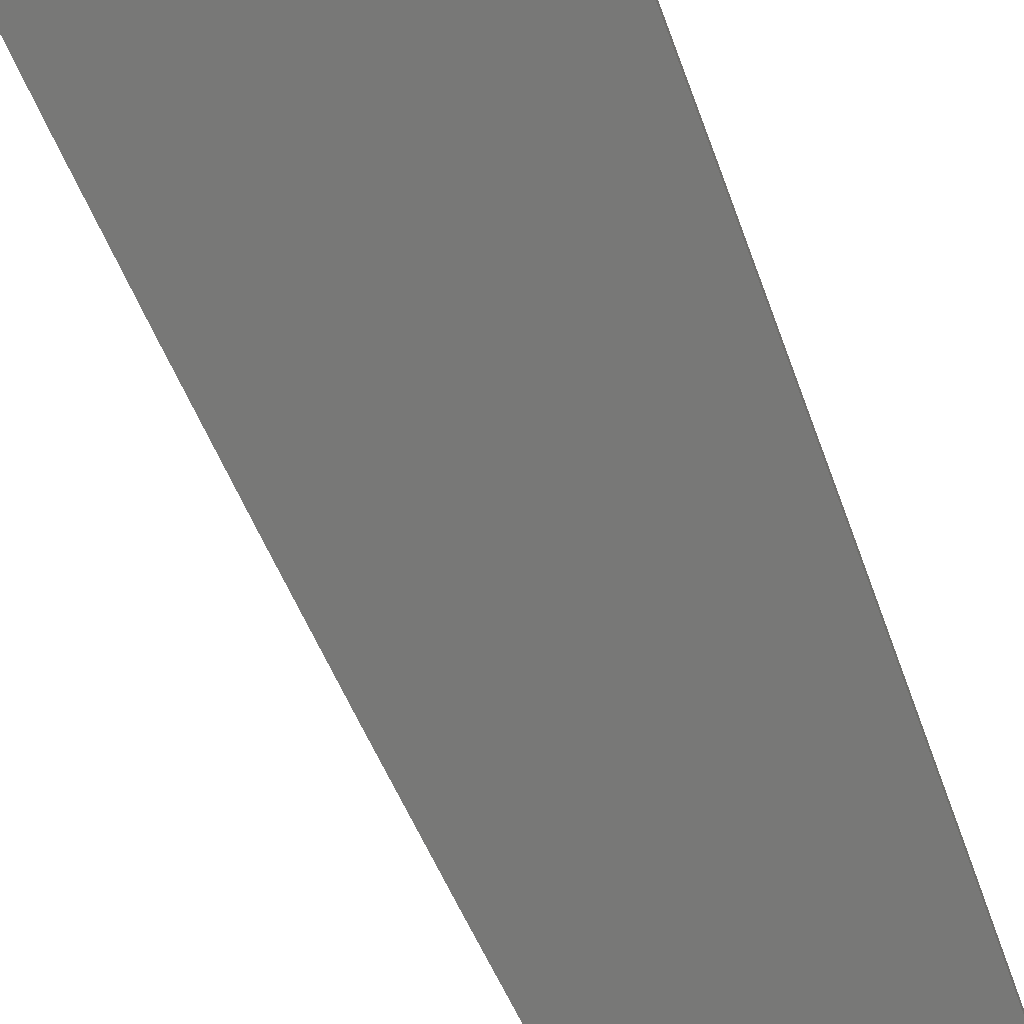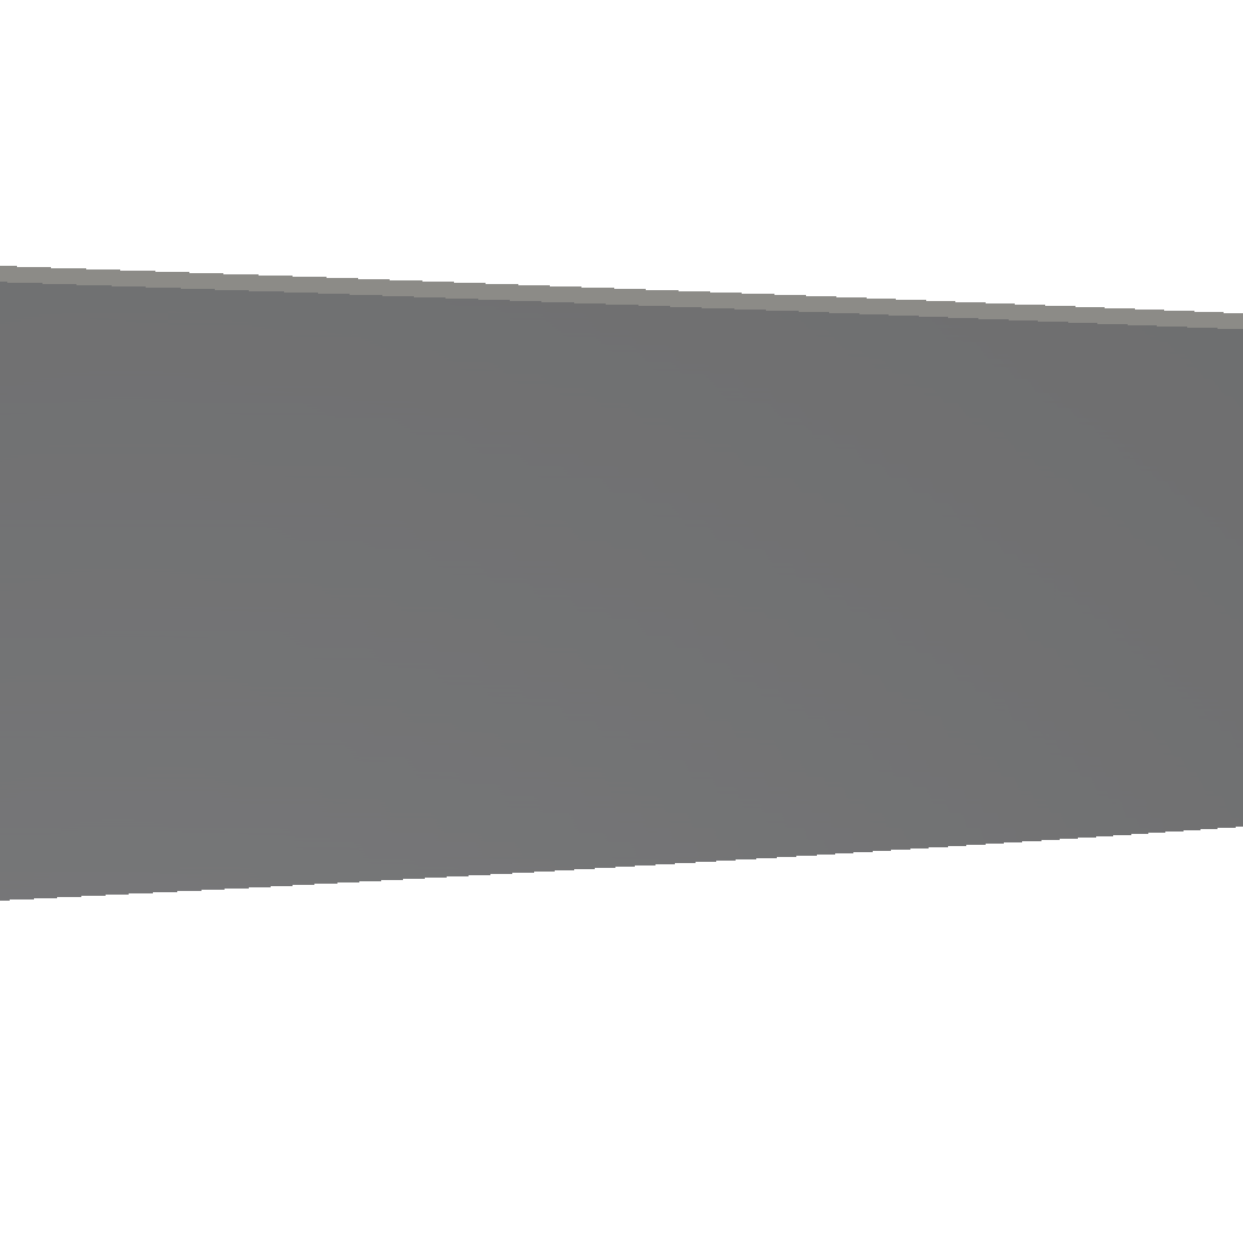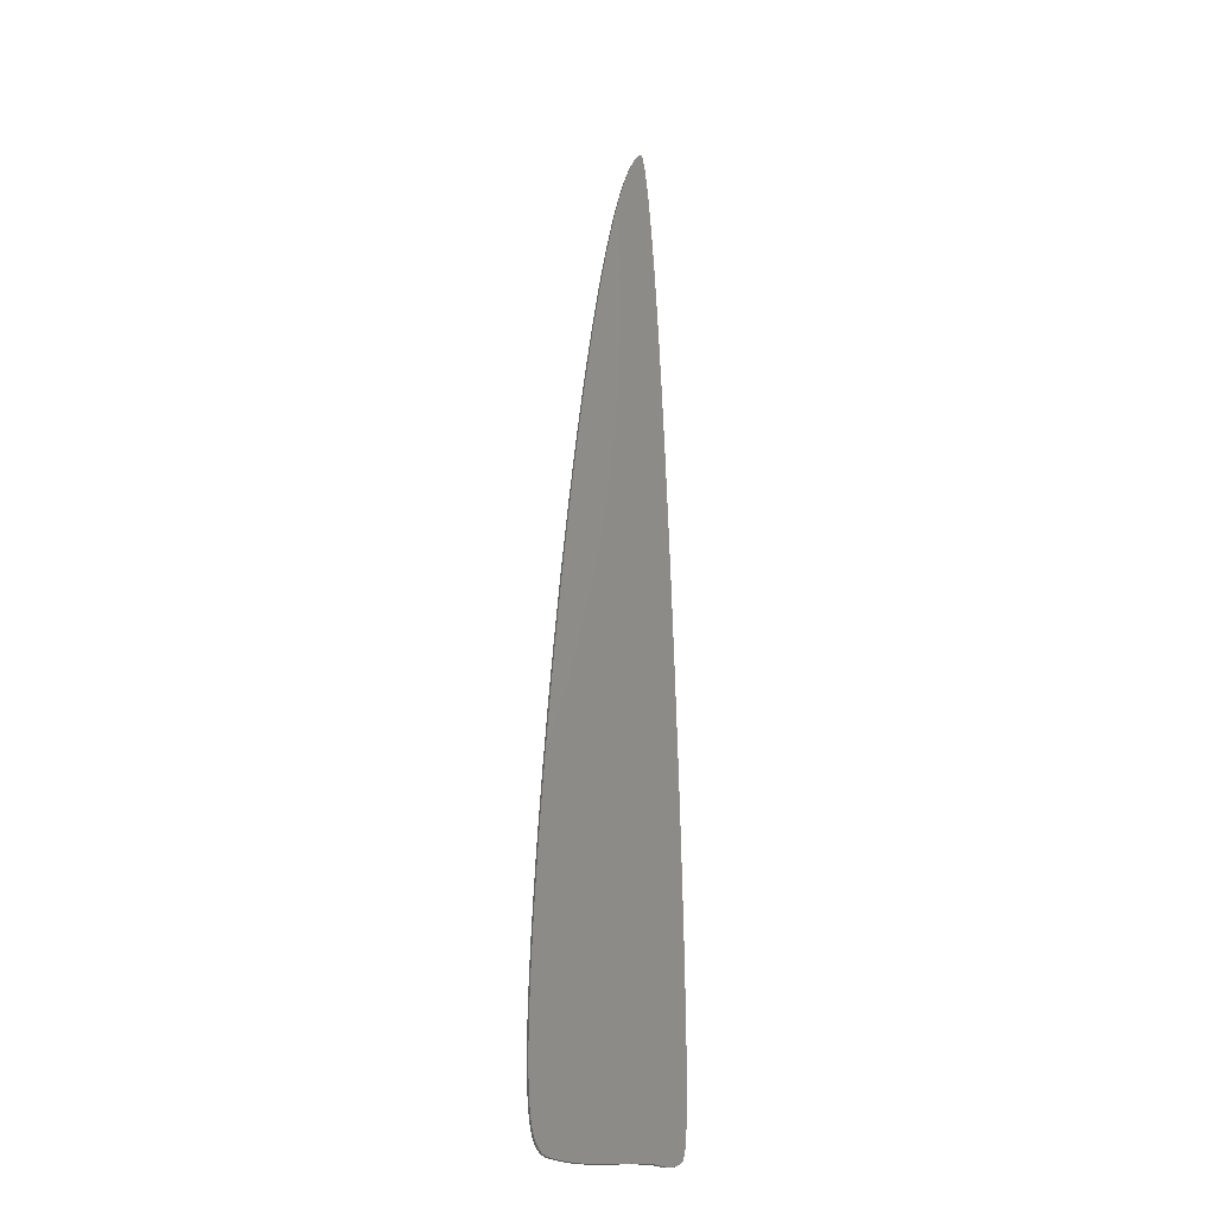
<metadata>
{"format":"stl","ext":"stl","renderer":"f3d","projection":"perspective","resolution":1024,"background":"white","views":[{"elev":-70.9,"azim":21.2,"up":"+Z"},{"elev":-57.1,"azim":89.1,"up":"+Z"},{"elev":-22.7,"azim":-18.2,"up":"+Y"}]}
</metadata>
<code>
# stl→obj: 306 verts, 604 faces
v 0.003 0 0.0015
v 0.003 0 -0.0015
v 0.004828 -0.0003552 -0.0015
v -0.05932 0.009069 0.0015
v -0.05868 0.007417 -0.0015
v -0.05868 0.007417 0.0015
v -0.0581 0.006198 -0.0015
v -0.0581 0.006198 0.0015
v -0.05749 0.005143 -0.0015
v -0.05749 0.005143 0.0015
v -0.05697 0.004381 -0.0015
v -0.05697 0.004381 0.0015
v -0.05645 0.003745 -0.0015
v -0.05645 0.003745 0.0015
v -0.05593 0.003203 -0.0015
v -0.05593 0.003203 0.0015
v -0.05541 0.002731 -0.0015
v -0.05541 0.002731 0.0015
v -0.05481 0.002279 -0.0015
v -0.05481 0.002279 0.0015
v -0.0542 0.001893 -0.0015
v -0.0542 0.001893 0.0015
v -0.05355 0.001547 -0.0015
v -0.05355 0.001547 0.0015
v -0.05284 0.001242 -0.0015
v -0.05284 0.001242 0.0015
v -0.05209 0.0009906 -0.0015
v -0.05209 0.0009906 0.0015
v -0.05077 0.0006536 -0.0015
v -0.05077 0.0006536 0.0015
v -0.04762 2.333e-05 -0.0015
v -0.04762 2.333e-05 0.0015
v -0.04436 -0.0004794 -0.0015
v -0.04436 -0.0004794 0.0015
v -0.04073 -0.00088 -0.0015
v -0.04073 -0.00088 0.0015
v -0.03704 -0.001134 -0.0015
v -0.03704 -0.001134 0.0015
v -0.03313 -0.001258 -0.0015
v -0.03313 -0.001258 0.0015
v -0.02893 -0.001248 -0.0015
v -0.02893 -0.001248 0.0015
v -0.02435 -0.001101 -0.0015
v -0.02435 -0.001101 0.0015
v -0.01923 -0.000809 -0.0015
v -0.01923 -0.000809 0.0015
v -0.01152 -0.0002135 -0.0015
v -0.01152 -0.0002135 0.0015
v -0.009 -1.343e-18 -0.0015
v -0.009 -1.343e-18 0.0015
v -0.05932 0.009069 -0.0015
v -0.05993 0.01104 0.0015
v -0.05993 0.01104 -0.0015
v -0.06051 0.01338 0.0015
v -0.06051 0.01338 -0.0015
v -0.06105 0.01617 0.0015
v -0.06105 0.01617 -0.0015
v -0.06156 0.01949 0.0015
v -0.06156 0.01949 -0.0015
v -0.06203 0.02354 0.0015
v -0.06203 0.02354 -0.0015
v -0.06243 0.02826 0.0015
v -0.06243 0.02826 -0.0015
v -0.06277 0.03387 0.0015
v -0.06277 0.03387 -0.0015
v -0.06303 0.04051 0.0015
v -0.06303 0.04051 -0.0015
v -0.06319 0.04836 0.0015
v -0.06319 0.04836 -0.0015
v -0.06325 0.05759 0.0015
v -0.06325 0.05759 -0.0015
v -0.06317 0.06841 0.0015
v -0.06317 0.06841 -0.0015
v -0.06294 0.081 0.0015
v -0.06294 0.081 -0.0015
v -0.06245 0.09753 0.0015
v -0.06245 0.09753 -0.0015
v -0.06181 0.1145 0.0015
v -0.06181 0.1145 -0.0015
v -0.06094 0.1336 0.0015
v -0.06094 0.1336 -0.0015
v -0.05982 0.1549 0.0015
v -0.05982 0.1549 -0.0015
v -0.05845 0.1781 0.0015
v -0.05845 0.1781 -0.0015
v -0.05664 0.206 0.0015
v -0.05664 0.206 -0.0015
v -0.0546 0.2345 0.0015
v -0.0546 0.2345 -0.0015
v -0.0524 0.2632 0.0015
v -0.0524 0.2632 -0.0015
v -0.05007 0.2913 0.0015
v -0.05007 0.2913 -0.0015
v -0.04767 0.3185 0.0015
v -0.04767 0.3185 -0.0015
v -0.04521 0.3447 0.0015
v -0.04521 0.3447 -0.0015
v -0.04273 0.3695 0.0015
v -0.04273 0.3695 -0.0015
v -0.04026 0.3929 0.0015
v -0.04026 0.3929 -0.0015
v -0.03781 0.4148 0.0015
v -0.03781 0.4148 -0.0015
v -0.03539 0.4351 0.0015
v -0.03539 0.4351 -0.0015
v -0.03302 0.454 0.0015
v -0.03302 0.454 -0.0015
v -0.0307 0.4713 0.0015
v -0.0307 0.4713 -0.0015
v -0.02845 0.4872 0.0015
v -0.02845 0.4872 -0.0015
v -0.02631 0.5014 0.0015
v -0.02631 0.5014 -0.0015
v -0.02421 0.5146 0.0015
v -0.02421 0.5146 -0.0015
v -0.02219 0.5264 0.0015
v -0.02219 0.5264 -0.0015
v -0.02025 0.537 0.0015
v -0.02025 0.537 -0.0015
v -0.0184 0.5465 0.0015
v -0.0184 0.5465 -0.0015
v -0.01664 0.5549 0.0015
v -0.01664 0.5549 -0.0015
v -0.01497 0.5624 0.0015
v -0.01497 0.5624 -0.0015
v -0.01339 0.5688 0.0015
v -0.01339 0.5688 -0.0015
v -0.0119 0.5745 0.0015
v -0.0119 0.5745 -0.0015
v -0.0105 0.5794 0.0015
v -0.0105 0.5794 -0.0015
v -0.009198 0.5835 0.0015
v -0.009198 0.5835 -0.0015
v -0.007954 0.5871 0.0015
v -0.007954 0.5871 -0.0015
v -0.00665 0.5905 0.0015
v -0.00665 0.5905 -0.0015
v -0.005455 0.5932 0.0015
v -0.005455 0.5932 -0.0015
v -0.004367 0.5953 0.0015
v -0.004367 0.5953 -0.0015
v -0.003393 0.5969 0.0015
v -0.003393 0.5969 -0.0015
v -0.002665 0.598 0.0015
v -0.002665 0.598 -0.0015
v -0.002123 0.5986 0.0015
v -0.002123 0.5986 -0.0015
v -0.001707 0.599 0.0015
v -0.001707 0.599 -0.0015
v -0.001055 0.5996 0.0015
v -0.001055 0.5996 -0.0015
v -0.000802 0.5998 0.0015
v -0.000802 0.5998 -0.0015
v -0.0006402 0.5999 0.0015
v -0.0006402 0.5999 -0.0015
v -0.0005235 0.6 0.0015
v -0.0005235 0.6 -0.0015
v -0.0004336 0.6 0.0015
v -0.0004336 0.6 -0.0015
v -0.00037 0.6 0.0015
v -0.00037 0.6 -0.0015
v -0.0003151 0.6 0.0015
v -0.0003151 0.6 -0.0015
v -0.0002668 0.6 0.0015
v -0.0002668 0.6 -0.0015
v -0.0002239 0.6 0.0015
v -0.0002239 0.6 -0.0015
v -0.0001821 0.6 0.0015
v -0.0001821 0.6 -0.0015
v -0.0001464 0.6 0.0015
v -0.0001464 0.6 -0.0015
v -0.0001132 0.6 0.0015
v -0.0001132 0.6 -0.0015
v -8.174e-05 0.6 0.0015
v -8.174e-05 0.6 -0.0015
v -5.165e-05 0.6 0.0015
v -5.165e-05 0.6 -0.0015
v -2.243e-05 0.6 0.0015
v -2.243e-05 0.6 -0.0015
v 4.614e-06 0.6 0.0015
v 4.614e-06 0.6 -0.0015
v 3.236e-05 0.6 0.0015
v 3.236e-05 0.6 -0.0015
v 6.219e-05 0.6 0.0015
v 6.219e-05 0.6 -0.0015
v 9.47e-05 0.5999 0.0015
v 9.47e-05 0.5999 -0.0015
v 0.0001354 0.5999 0.0015
v 0.0001354 0.5999 -0.0015
v 0.000177 0.5998 0.0015
v 0.000177 0.5998 -0.0015
v 0.0002245 0.5998 0.0015
v 0.0002245 0.5998 -0.0015
v 0.0002796 0.5997 0.0015
v 0.0002796 0.5997 -0.0015
v 0.0003485 0.5996 0.0015
v 0.0003485 0.5996 -0.0015
v 0.0004453 0.5994 0.0015
v 0.0004453 0.5994 -0.0015
v 0.0005794 0.599 0.0015
v 0.0005794 0.599 -0.0015
v 0.0006403 0.5988 0.0015
v 0.0006403 0.5988 -0.0015
v 0.001094 0.5971 0.0015
v 0.001094 0.5971 -0.0015
v 0.001459 0.5953 0.0015
v 0.001459 0.5953 -0.0015
v 0.001893 0.5927 0.0015
v 0.001893 0.5927 -0.0015
v 0.002558 0.5879 0.0015
v 0.002558 0.5879 -0.0015
v 0.003336 0.581 0.0015
v 0.003336 0.581 -0.0015
v 0.004114 0.5729 0.0015
v 0.004114 0.5729 -0.0015
v 0.004983 0.5624 0.0015
v 0.004983 0.5624 -0.0015
v 0.00595 0.5492 0.0015
v 0.00595 0.5492 -0.0015
v 0.006757 0.5369 0.0015
v 0.006757 0.5369 -0.0015
v 0.007903 0.5176 0.0015
v 0.007903 0.5176 -0.0015
v 0.009108 0.4948 0.0015
v 0.009108 0.4948 -0.0015
v 0.01039 0.4679 0.0015
v 0.01039 0.4679 -0.0015
v 0.01173 0.4368 0.0015
v 0.01173 0.4368 -0.0015
v 0.01311 0.4012 0.0015
v 0.01311 0.4012 -0.0015
v 0.01452 0.3614 0.0015
v 0.01452 0.3614 -0.0015
v 0.01591 0.3179 0.0015
v 0.01591 0.3179 -0.0015
v 0.01732 0.2686 0.0015
v 0.01732 0.2686 -0.0015
v 0.0185 0.2222 0.0015
v 0.0185 0.2222 -0.0015
v 0.01944 0.1803 0.0015
v 0.01944 0.1803 -0.0015
v 0.02012 0.1448 0.0015
v 0.02012 0.1448 -0.0015
v 0.02067 0.1097 0.0015
v 0.02067 0.1097 -0.0015
v 0.02097 0.08172 0.0015
v 0.02097 0.08172 -0.0015
v 0.02108 0.0601 0.0015
v 0.02108 0.0601 -0.0015
v 0.02104 0.0438 0.0015
v 0.02104 0.0438 -0.0015
v 0.02088 0.03168 0.0015
v 0.02088 0.03168 -0.0015
v 0.02068 0.02352 0.0015
v 0.02068 0.02352 -0.0015
v 0.02039 0.01685 0.0015
v 0.02039 0.01685 -0.0015
v 0.02006 0.01201 0.0015
v 0.02006 0.01201 -0.0015
v 0.01971 0.008519 0.0015
v 0.01971 0.008519 -0.0015
v 0.01933 0.006009 0.0015
v 0.01933 0.006009 -0.0015
v 0.01895 0.004238 0.0015
v 0.01895 0.004238 -0.0015
v 0.01864 0.003199 0.0015
v 0.01864 0.003199 -0.0015
v 0.01838 0.002525 0.0015
v 0.01838 0.002525 -0.0015
v 0.01815 0.00204 0.0015
v 0.01815 0.00204 -0.0015
v 0.01793 0.001662 0.0015
v 0.01793 0.001662 -0.0015
v 0.01775 0.001411 0.0015
v 0.01775 0.001411 -0.0015
v 0.01761 0.001233 0.0015
v 0.01761 0.001233 -0.0015
v 0.01745 0.001078 0.0015
v 0.01745 0.001078 -0.0015
v 0.01727 0.0009123 0.0015
v 0.01727 0.0009123 -0.0015
v 0.01699 0.0007029 0.0015
v 0.01699 0.0007029 -0.0015
v 0.0165 0.0003819 0.0015
v 0.0165 0.0003819 -0.0015
v 0.01584 1.659e-05 0.0015
v 0.01584 1.659e-05 -0.0015
v 0.0152 -0.0002726 0.0015
v 0.0152 -0.0002726 -0.0015
v 0.0145 -0.0005217 0.0015
v 0.0145 -0.0005217 -0.0015
v 0.01373 -0.0007299 0.0015
v 0.01373 -0.0007299 -0.0015
v 0.01287 -0.0008937 0.0015
v 0.01287 -0.0008937 -0.0015
v 0.01187 -0.001003 0.0015
v 0.01187 -0.001003 -0.0015
v 0.01067 -0.001042 0.0015
v 0.01067 -0.001042 -0.0015
v 0.009135 -0.0009759 0.0015
v 0.009135 -0.0009759 -0.0015
v 0.007208 -0.0007569 0.0015
v 0.007208 -0.0007569 -0.0015
v 0.004828 -0.0003552 0.0015
v -0.009 0 0.0015
v -0.009 0 -0.0015
f 1 2 3
f 4 5 6
f 6 5 7
f 6 7 8
f 8 7 9
f 8 9 10
f 10 9 11
f 10 11 12
f 12 11 13
f 12 13 14
f 14 13 15
f 14 15 16
f 16 15 17
f 16 17 18
f 18 17 19
f 18 19 20
f 20 19 21
f 20 21 22
f 22 21 23
f 22 23 24
f 24 23 25
f 24 25 26
f 26 25 27
f 26 27 28
f 28 27 29
f 28 29 30
f 30 29 31
f 30 31 32
f 32 31 33
f 32 33 34
f 34 33 35
f 34 35 36
f 36 35 37
f 36 37 38
f 38 37 39
f 38 39 40
f 40 39 41
f 40 41 42
f 42 41 43
f 42 43 44
f 44 43 45
f 44 45 46
f 46 45 47
f 46 47 48
f 48 47 49
f 48 49 50
f 5 4 51
f 51 4 52
f 51 52 53
f 53 52 54
f 53 54 55
f 55 54 56
f 55 56 57
f 57 56 58
f 57 58 59
f 59 58 60
f 59 60 61
f 61 60 62
f 61 62 63
f 63 62 64
f 63 64 65
f 65 64 66
f 65 66 67
f 67 66 68
f 67 68 69
f 69 68 70
f 69 70 71
f 71 70 72
f 71 72 73
f 73 72 74
f 73 74 75
f 75 74 76
f 75 76 77
f 77 76 78
f 77 78 79
f 79 78 80
f 79 80 81
f 81 80 82
f 81 82 83
f 83 82 84
f 83 84 85
f 85 84 86
f 85 86 87
f 87 86 88
f 87 88 89
f 89 88 90
f 89 90 91
f 91 90 92
f 91 92 93
f 93 92 94
f 93 94 95
f 95 94 96
f 95 96 97
f 97 96 98
f 97 98 99
f 99 98 100
f 99 100 101
f 101 100 102
f 101 102 103
f 103 102 104
f 103 104 105
f 105 104 106
f 105 106 107
f 107 106 108
f 107 108 109
f 109 108 110
f 109 110 111
f 111 110 112
f 111 112 113
f 113 112 114
f 113 114 115
f 115 114 116
f 115 116 117
f 117 116 118
f 117 118 119
f 119 118 120
f 119 120 121
f 121 120 122
f 121 122 123
f 123 122 124
f 123 124 125
f 125 124 126
f 125 126 127
f 127 126 128
f 127 128 129
f 129 128 130
f 129 130 131
f 131 130 132
f 131 132 133
f 133 132 134
f 133 134 135
f 135 134 136
f 135 136 137
f 137 136 138
f 137 138 139
f 139 138 140
f 139 140 141
f 141 140 142
f 141 142 143
f 143 142 144
f 143 144 145
f 145 144 146
f 145 146 147
f 147 146 148
f 147 148 149
f 149 148 150
f 149 150 151
f 151 150 152
f 151 152 153
f 153 152 154
f 153 154 155
f 155 154 156
f 155 156 157
f 157 156 158
f 157 158 159
f 159 158 160
f 159 160 161
f 161 160 162
f 161 162 163
f 163 162 164
f 163 164 165
f 165 164 166
f 165 166 167
f 167 166 168
f 167 168 169
f 169 168 170
f 169 170 171
f 171 170 172
f 171 172 173
f 173 172 174
f 173 174 175
f 175 174 176
f 175 176 177
f 177 176 178
f 177 178 179
f 179 178 180
f 179 180 181
f 181 180 182
f 181 182 183
f 183 182 184
f 183 184 185
f 185 184 186
f 185 186 187
f 187 186 188
f 187 188 189
f 189 188 190
f 189 190 191
f 191 190 192
f 191 192 193
f 193 192 194
f 193 194 195
f 195 194 196
f 195 196 197
f 197 196 198
f 197 198 199
f 199 198 200
f 199 200 201
f 201 200 202
f 201 202 203
f 203 202 204
f 203 204 205
f 205 204 206
f 205 206 207
f 207 206 208
f 207 208 209
f 209 208 210
f 209 210 211
f 211 210 212
f 211 212 213
f 213 212 214
f 213 214 215
f 215 214 216
f 215 216 217
f 217 216 218
f 217 218 219
f 219 218 220
f 219 220 221
f 221 220 222
f 221 222 223
f 223 222 224
f 223 224 225
f 225 224 226
f 225 226 227
f 227 226 228
f 227 228 229
f 229 228 230
f 229 230 231
f 231 230 232
f 231 232 233
f 233 232 234
f 233 234 235
f 235 234 236
f 235 236 237
f 237 236 238
f 237 238 239
f 239 238 240
f 239 240 241
f 241 240 242
f 241 242 243
f 243 242 244
f 243 244 245
f 245 244 246
f 245 246 247
f 247 246 248
f 247 248 249
f 249 248 250
f 249 250 251
f 251 250 252
f 251 252 253
f 253 252 254
f 253 254 255
f 255 254 256
f 255 256 257
f 257 256 258
f 257 258 259
f 259 258 260
f 259 260 261
f 261 260 262
f 261 262 263
f 263 262 264
f 263 264 265
f 265 264 266
f 265 266 267
f 267 266 268
f 267 268 269
f 269 268 270
f 269 270 271
f 271 270 272
f 271 272 273
f 273 272 274
f 273 274 275
f 275 274 276
f 275 276 277
f 277 276 278
f 277 278 279
f 279 278 280
f 279 280 281
f 281 280 282
f 281 282 283
f 283 282 284
f 283 284 285
f 285 284 286
f 285 286 287
f 287 286 288
f 287 288 289
f 289 288 290
f 289 290 291
f 291 290 292
f 291 292 293
f 293 292 294
f 293 294 295
f 295 294 296
f 295 296 297
f 297 296 298
f 297 298 299
f 299 298 300
f 299 300 301
f 301 300 302
f 301 302 303
f 303 302 304
f 303 304 3
f 3 304 1
f 305 306 1
f 1 306 2
f 241 2 306
f 241 243 2
f 2 243 245
f 2 245 247
f 91 93 306
f 306 93 95
f 233 235 111
f 111 235 237
f 111 237 239
f 85 87 306
f 306 87 89
f 306 89 91
f 247 249 2
f 2 249 251
f 2 251 253
f 95 97 306
f 306 97 99
f 306 99 101
f 227 229 111
f 111 229 231
f 111 231 233
f 253 255 2
f 2 255 257
f 2 257 3
f 47 81 306
f 306 81 83
f 306 83 85
f 101 103 306
f 306 103 105
f 306 105 107
f 239 241 111
f 111 241 306
f 111 306 109
f 109 306 107
f 75 77 47
f 47 77 79
f 47 79 81
f 227 111 225
f 225 111 113
f 225 113 223
f 257 259 3
f 3 259 261
f 3 261 303
f 303 261 263
f 113 115 223
f 223 115 117
f 223 117 221
f 221 117 119
f 221 119 219
f 69 71 47
f 47 71 73
f 47 73 75
f 119 121 219
f 219 121 123
f 219 123 217
f 217 123 125
f 217 125 215
f 297 299 263
f 263 299 301
f 263 301 303
f 125 127 215
f 215 127 129
f 215 129 213
f 279 281 263
f 263 281 283
f 263 283 285
f 129 131 213
f 213 131 133
f 213 133 211
f 211 133 135
f 211 135 209
f 209 135 137
f 209 137 207
f 207 137 139
f 207 139 205
f 291 293 263
f 263 293 295
f 263 295 297
f 263 265 279
f 279 265 267
f 279 267 277
f 277 267 275
f 197 199 151
f 151 199 201
f 151 201 149
f 269 271 267
f 267 271 273
f 267 273 275
f 285 287 263
f 263 287 289
f 263 289 291
f 139 141 205
f 205 141 143
f 205 143 203
f 203 143 145
f 203 145 201
f 201 145 147
f 201 147 149
f 57 59 35
f 69 47 67
f 67 47 45
f 67 45 65
f 65 45 43
f 65 43 63
f 63 43 41
f 63 41 61
f 61 41 39
f 61 39 59
f 59 39 37
f 59 37 35
f 197 151 195
f 195 151 153
f 195 153 155
f 195 161 193
f 193 161 163
f 193 163 165
f 155 157 195
f 195 157 159
f 195 159 161
f 187 189 165
f 165 189 191
f 165 191 193
f 35 33 57
f 57 33 31
f 57 31 55
f 55 31 29
f 55 29 53
f 167 183 165
f 165 183 185
f 165 185 187
f 167 169 183
f 183 169 171
f 183 171 181
f 181 171 173
f 181 173 179
f 179 173 175
f 179 175 177
f 27 5 29
f 29 5 51
f 29 51 53
f 11 9 27
f 27 9 7
f 27 7 5
f 25 15 27
f 27 15 13
f 27 13 11
f 25 23 15
f 15 23 21
f 15 21 17
f 17 21 19
f 246 244 1
f 96 94 305
f 305 94 92
f 305 92 90
f 240 238 110
f 110 238 236
f 110 236 234
f 252 250 1
f 1 250 248
f 1 248 246
f 102 100 305
f 305 100 98
f 305 98 96
f 90 88 305
f 305 88 86
f 305 86 84
f 234 232 110
f 110 232 230
f 110 230 228
f 108 106 305
f 305 106 104
f 305 104 102
f 304 256 1
f 1 256 254
f 1 254 252
f 244 242 1
f 1 242 240
f 1 240 305
f 305 240 110
f 305 110 108
f 84 82 305
f 305 82 80
f 305 80 48
f 48 80 78
f 48 78 76
f 228 226 110
f 110 226 224
f 110 224 112
f 112 224 222
f 220 116 222
f 222 116 114
f 222 114 112
f 76 74 48
f 48 74 72
f 48 72 70
f 216 122 218
f 218 122 120
f 218 120 220
f 220 120 118
f 220 118 116
f 300 262 302
f 302 262 260
f 302 260 304
f 304 260 258
f 304 258 256
f 212 128 214
f 214 128 126
f 214 126 216
f 216 126 124
f 216 124 122
f 210 132 212
f 212 132 130
f 212 130 128
f 282 280 262
f 262 280 278
f 262 278 264
f 300 298 262
f 262 298 296
f 262 296 294
f 200 150 148
f 264 278 266
f 266 278 276
f 266 276 274
f 204 202 144
f 144 202 200
f 144 200 146
f 146 200 148
f 294 292 262
f 262 292 290
f 262 290 288
f 274 272 266
f 266 272 270
f 266 270 268
f 144 142 204
f 204 142 140
f 204 140 206
f 206 140 138
f 206 138 208
f 208 138 136
f 208 136 210
f 210 136 134
f 210 134 132
f 200 198 150
f 150 198 196
f 150 196 194
f 288 286 262
f 262 286 284
f 262 284 282
f 70 68 48
f 48 68 66
f 48 66 46
f 46 66 64
f 46 64 44
f 44 64 62
f 44 62 42
f 42 62 60
f 42 60 40
f 40 60 58
f 162 160 192
f 56 36 58
f 58 36 38
f 58 38 40
f 166 164 182
f 156 154 194
f 194 154 152
f 194 152 150
f 192 160 194
f 194 160 158
f 194 158 156
f 162 192 164
f 164 192 190
f 164 190 188
f 188 186 164
f 164 186 184
f 164 184 182
f 52 30 54
f 54 30 32
f 54 32 56
f 56 32 34
f 56 34 36
f 176 174 178
f 178 174 172
f 178 172 180
f 180 172 170
f 180 170 182
f 182 170 168
f 182 168 166
f 10 12 28
f 52 4 30
f 30 4 6
f 30 6 28
f 28 6 8
f 28 8 10
f 12 14 28
f 28 14 16
f 28 16 26
f 18 20 22
f 18 22 16
f 16 22 24
f 16 24 26

</code>
